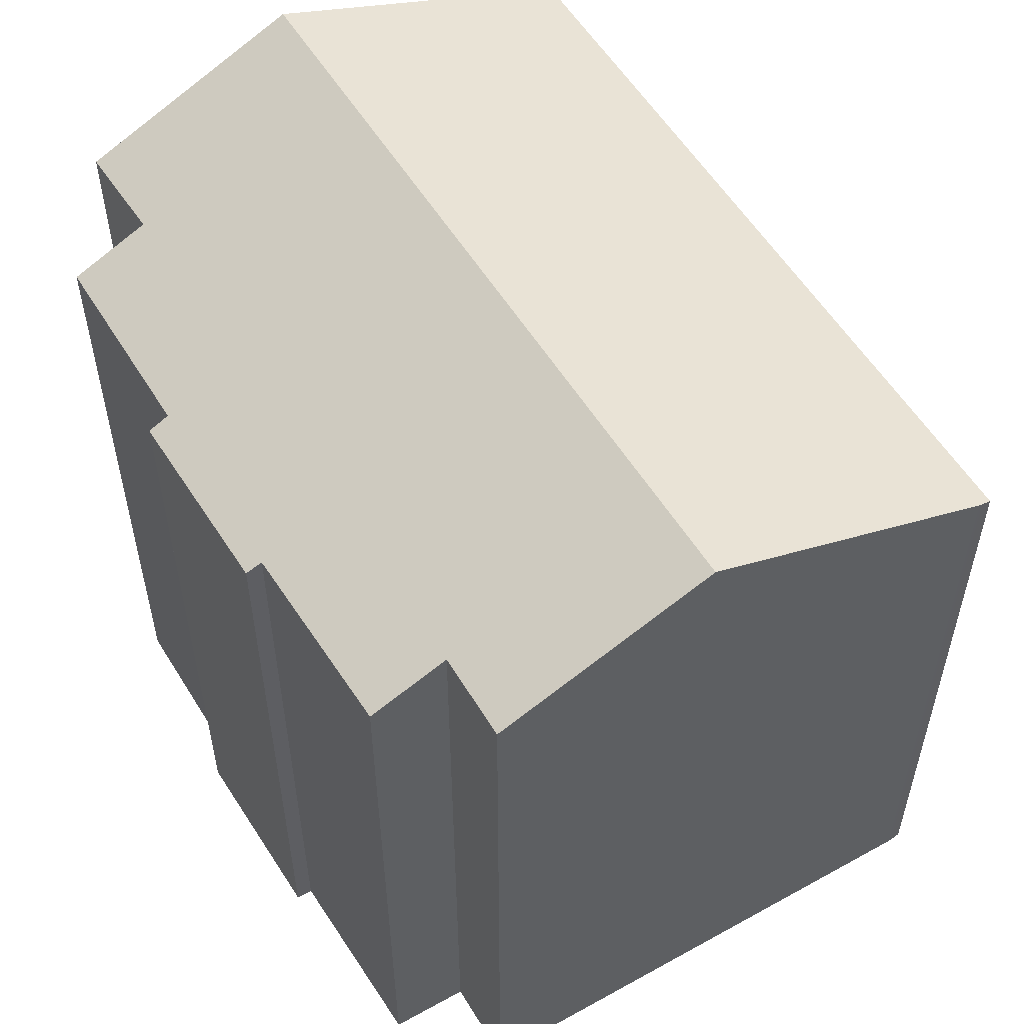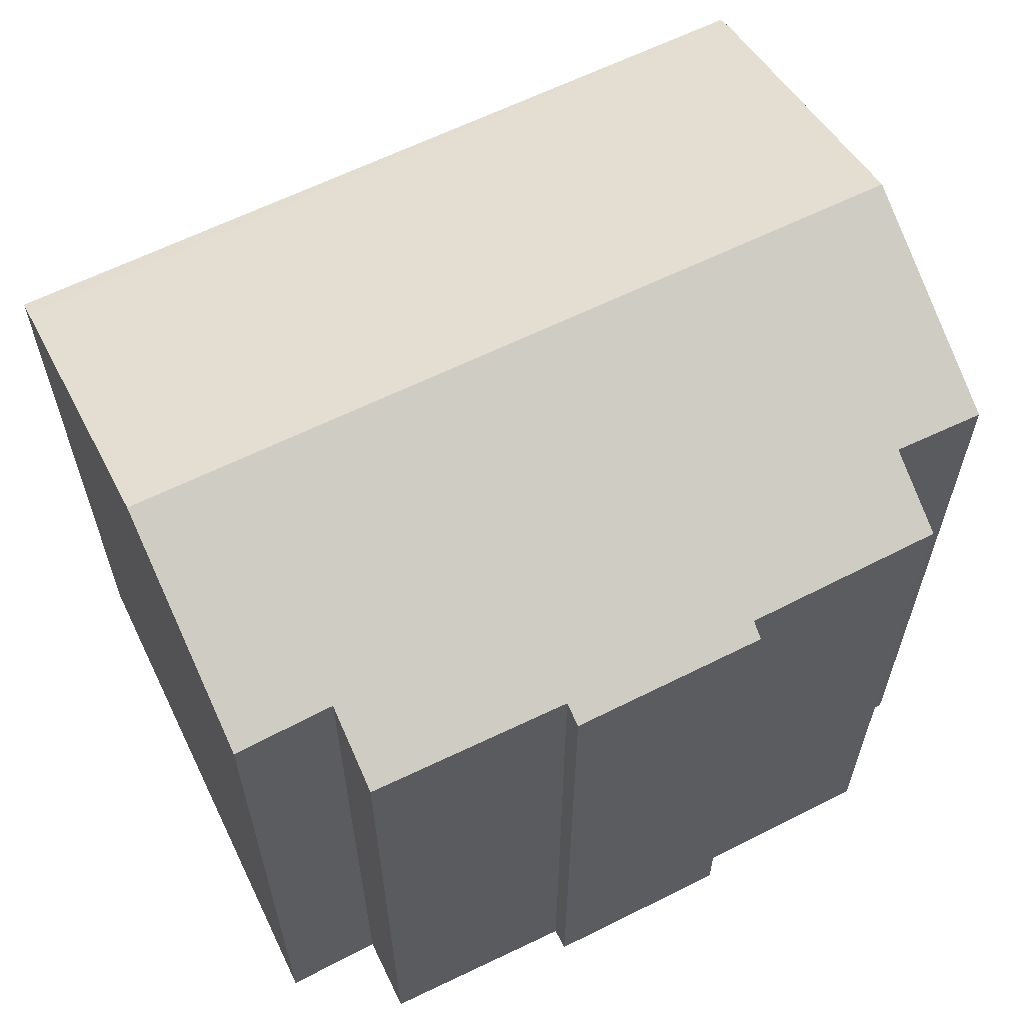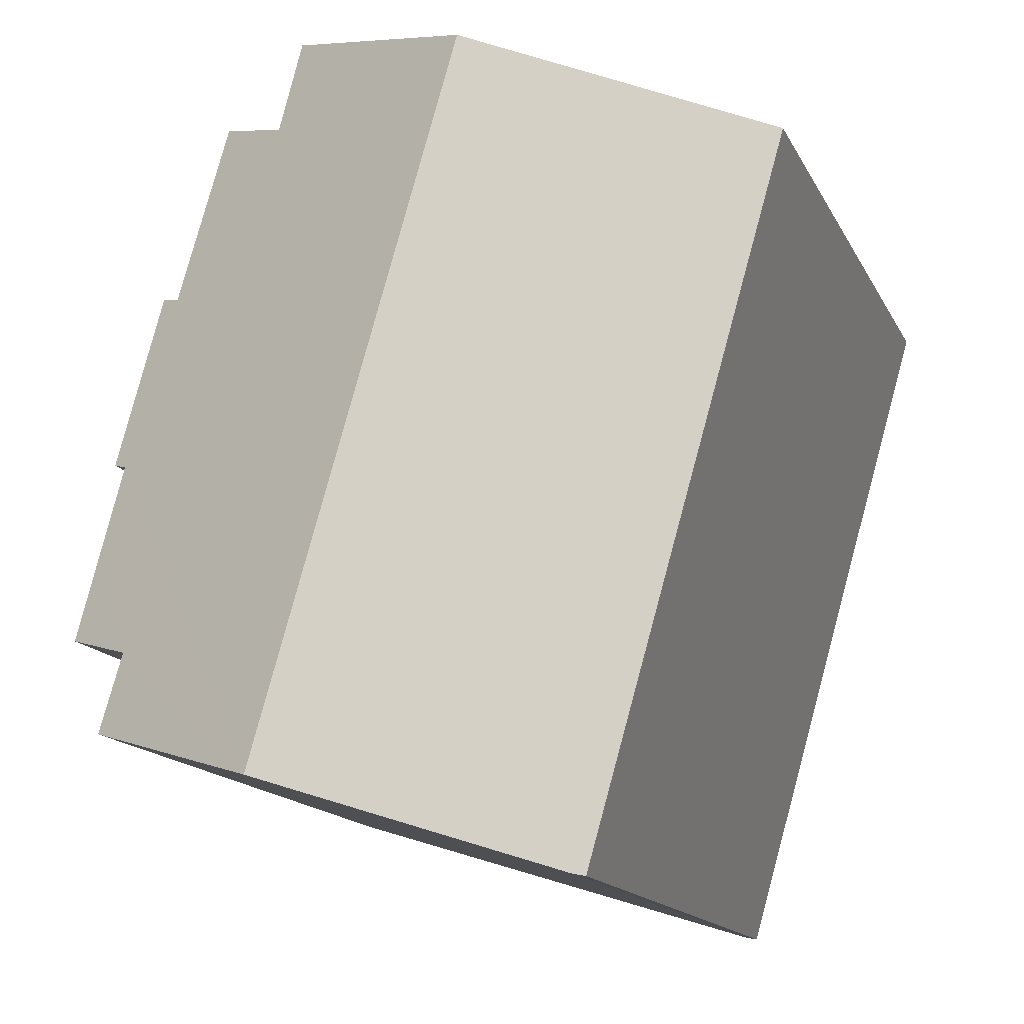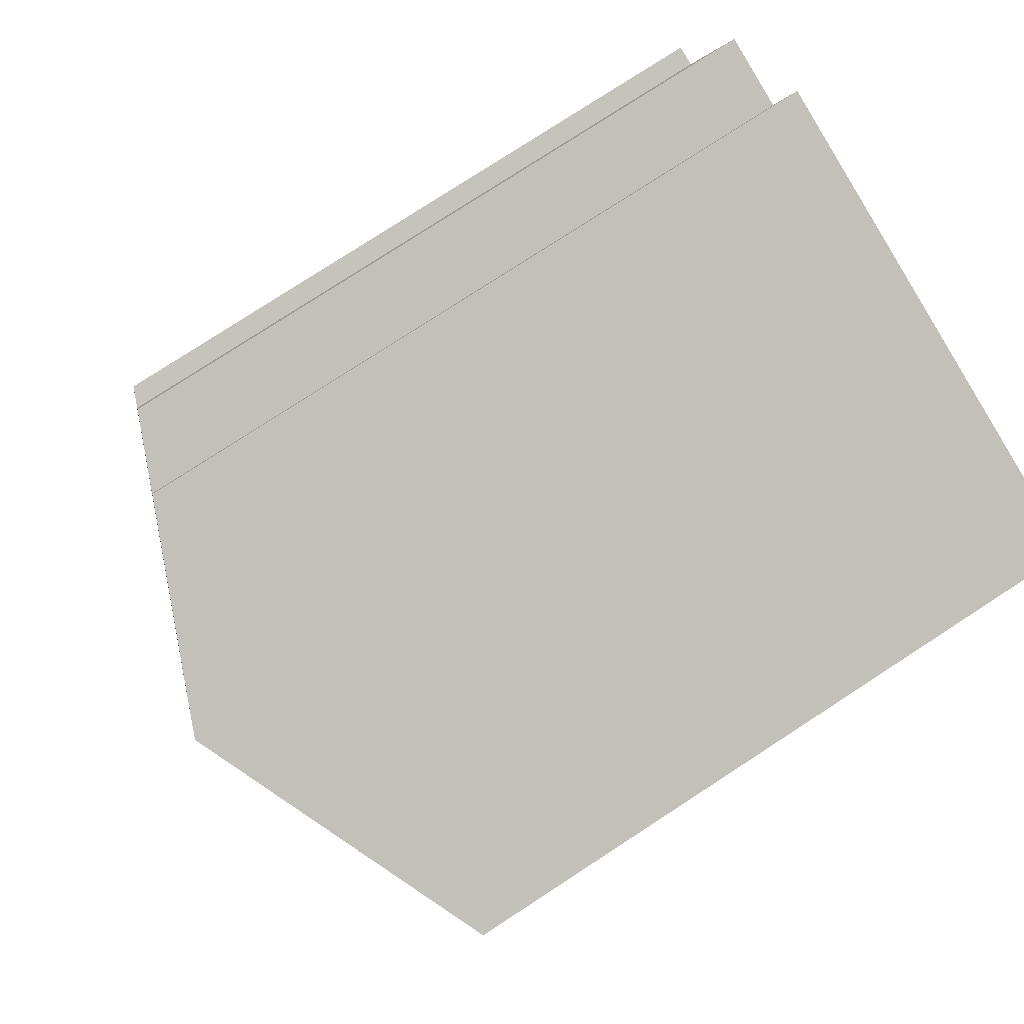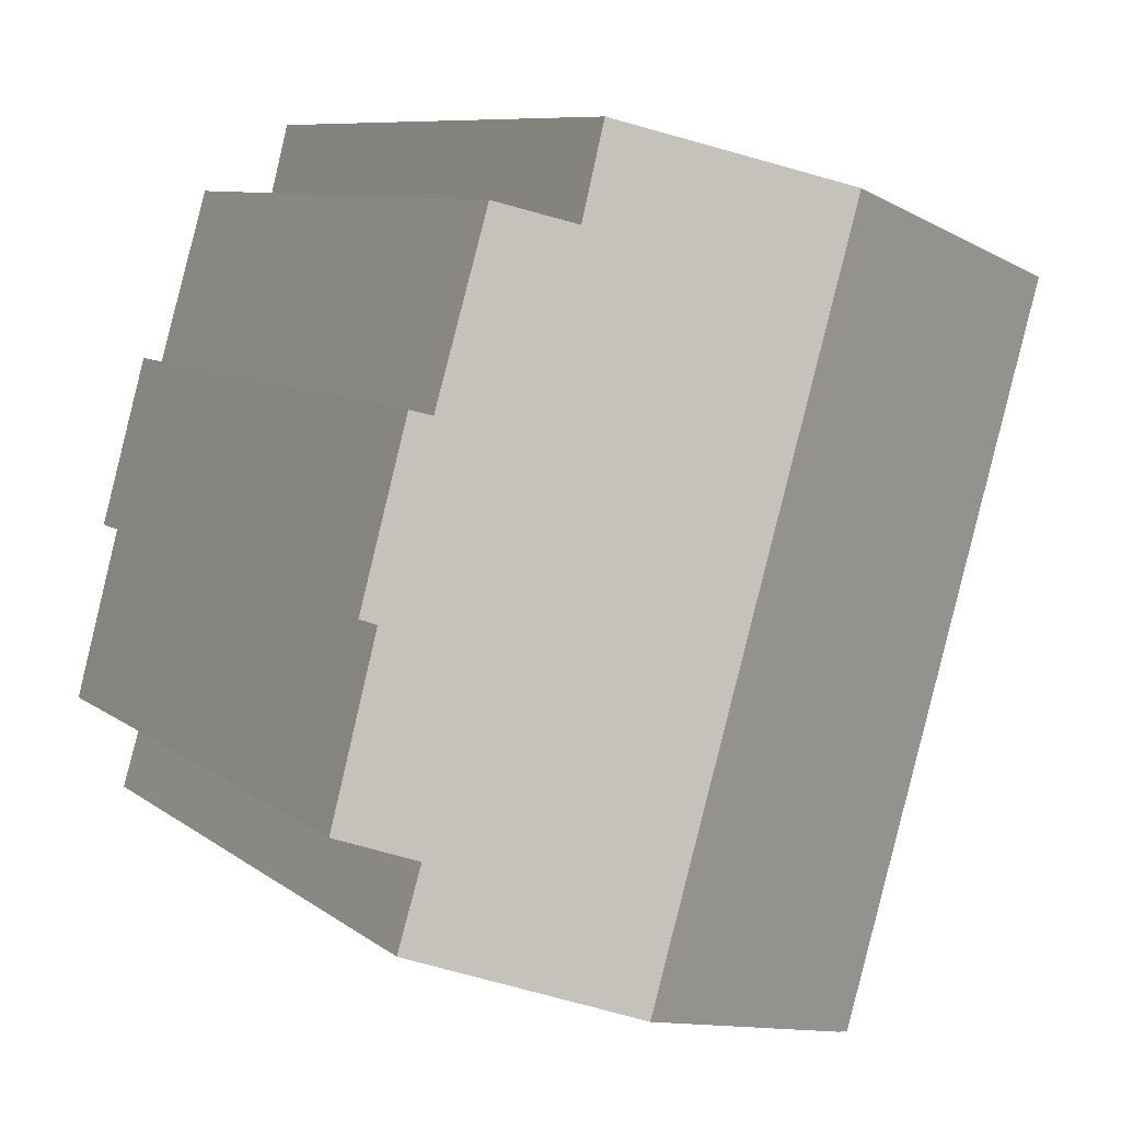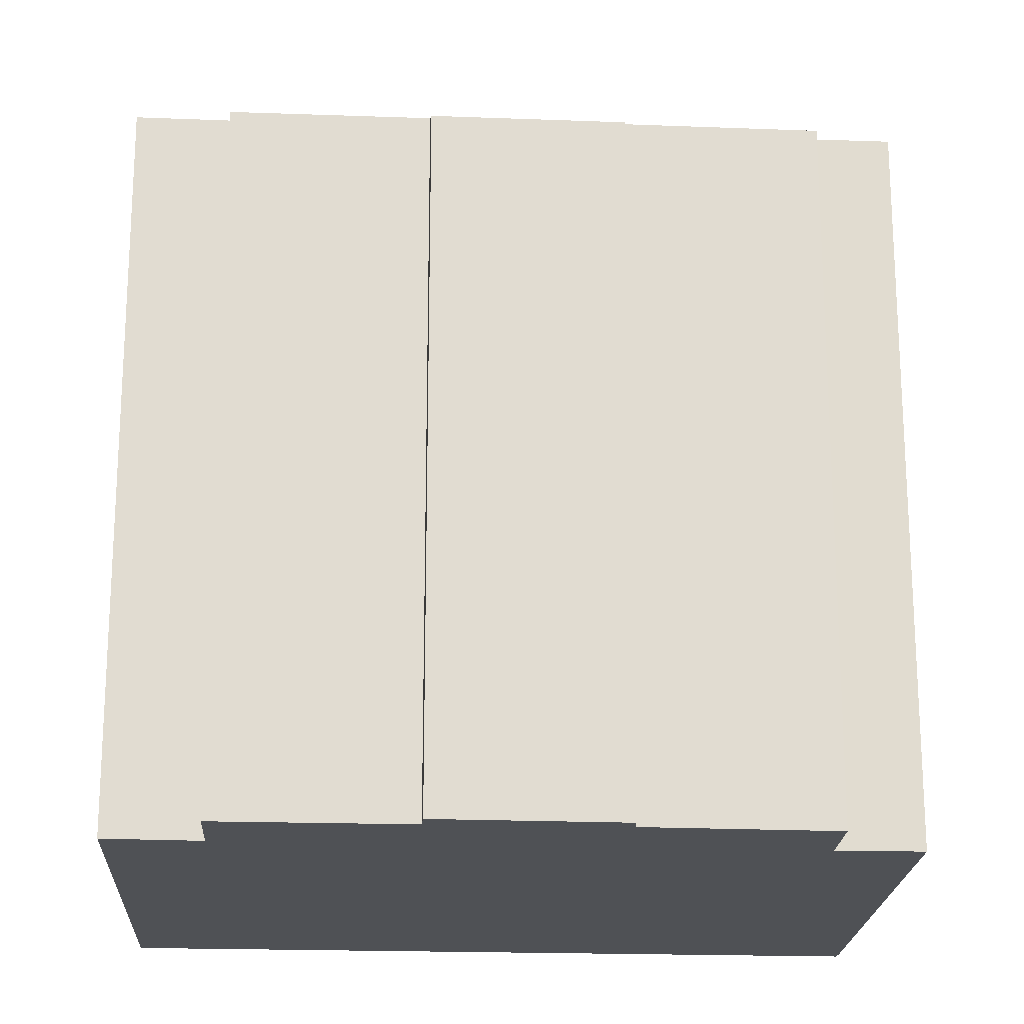
<metadata>
{"format":"obj","ext":"obj","renderer":"f3d","projection":"perspective","resolution":1024,"background":"white","views":[{"elev":56.8,"azim":132.3,"up":"+Y"},{"elev":64.2,"azim":47.8,"up":"+Y"},{"elev":-15.0,"azim":-161.1,"up":"+Z"},{"elev":79.0,"azim":-123.0,"up":"+Z"},{"elev":8.5,"azim":152.1,"up":"+Z"},{"elev":-20.0,"azim":70.1,"up":"+Y"}]}
</metadata>
<code>
v  5.42 17.74 -18.82
v  13.06 21.06 -16.45
v  5.778 17.89 -18.75
v  7.662 21.06 2.283
v  0.427 17.92 0.127
v  0 17.74 1.086e-15
v  18.71 17.74 -7.221
v  18.32 17.91 -7.361
v  17.43 17.72 -2.591
v  19.57 17.95 -12.08
v  17.68 18.78 -12.68
v  13.01 18.74 3.876
v  13.62 18.77 1.476
v  15.51 17.95 2.035
v  16.91 17.94 -2.729
v  18.31 18.77 -14.79
v  13.62 -9.038e-17 1.476
v  13.01 -2.373e-16 3.876
v  15.51 -1.246e-16 2.035
v  16.91 1.671e-16 -2.729
v  18.71 4.422e-16 -7.221
v  17.43 1.587e-16 -2.591
v  19.57 7.396e-16 -12.08
v  18.32 4.507e-16 -7.361
v  17.68 7.764e-16 -12.68
v  18.31 9.056e-16 -14.79
v  0 0 0
v  0.427 -7.777e-18 0.127
v  7.662 -1.398e-16 2.283
v  5.778 1.148e-15 -18.75
v  13.06 1.007e-15 -16.45
v  5.7 17.86 -18.77
v  5.7 1.15e-15 -18.77
v  5.42 1.153e-15 -18.82
g defaultobject
f 1 2 3
f 2 1 4
f 4 1 5
f 5 1 6
f 7 8 9
f 10 11 8
f 12 2 4
f 2 12 13
f 2 13 14
f 2 14 15
f 2 15 9
f 2 9 8
f 2 8 11
f 2 11 16
f 12 17 13
f 17 12 18
f 19 15 14
f 15 19 20
f 9 21 7
f 21 9 22
f 8 23 10
f 23 8 24
f 25 16 11
f 16 25 26
f 17 14 13
f 14 17 19
f 20 9 15
f 9 20 22
f 27 5 6
f 5 27 4
f 4 27 12
f 12 27 18
f 18 27 28
f 18 28 29
f 7 24 8
f 24 7 21
f 10 25 11
f 25 10 23
f 16 3 2
f 3 16 26
f 3 26 30
f 30 26 31
f 30 32 3
f 32 30 33
f 33 1 32
f 1 33 34
f 34 6 1
f 6 34 27
f 22 20 21
f 19 17 20
f 33 27 34
f 27 33 30
f 27 30 31
f 27 31 26
f 27 26 28
f 28 26 29
f 29 26 25
f 29 25 23
f 29 23 24
f 29 24 17
f 29 17 18
f 17 24 21
f 17 21 20

</code>
